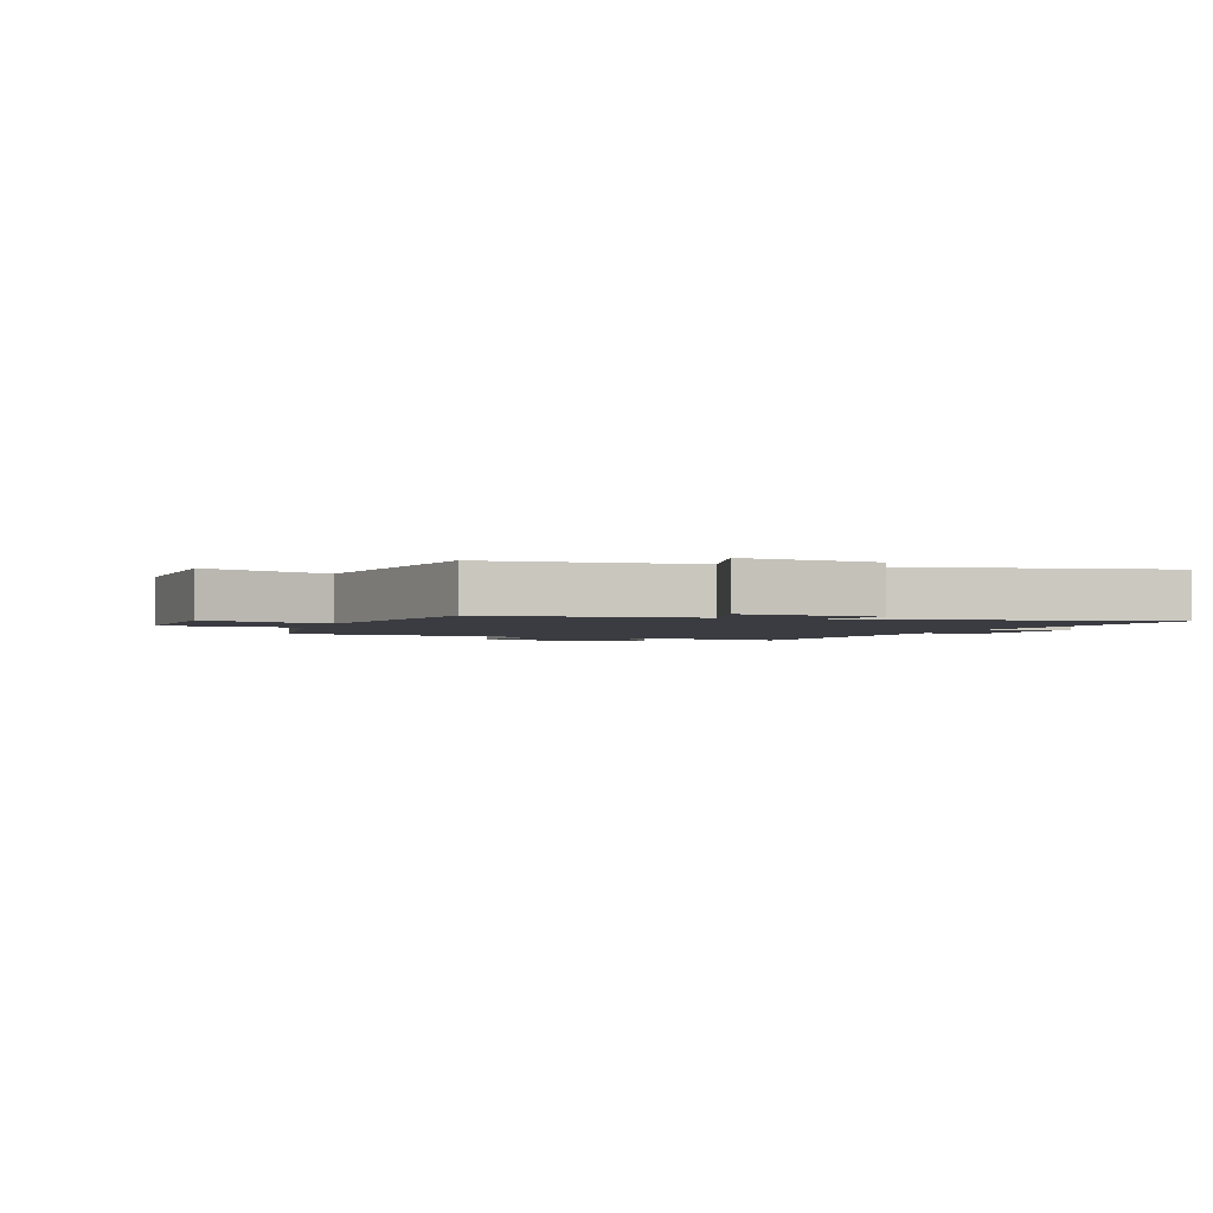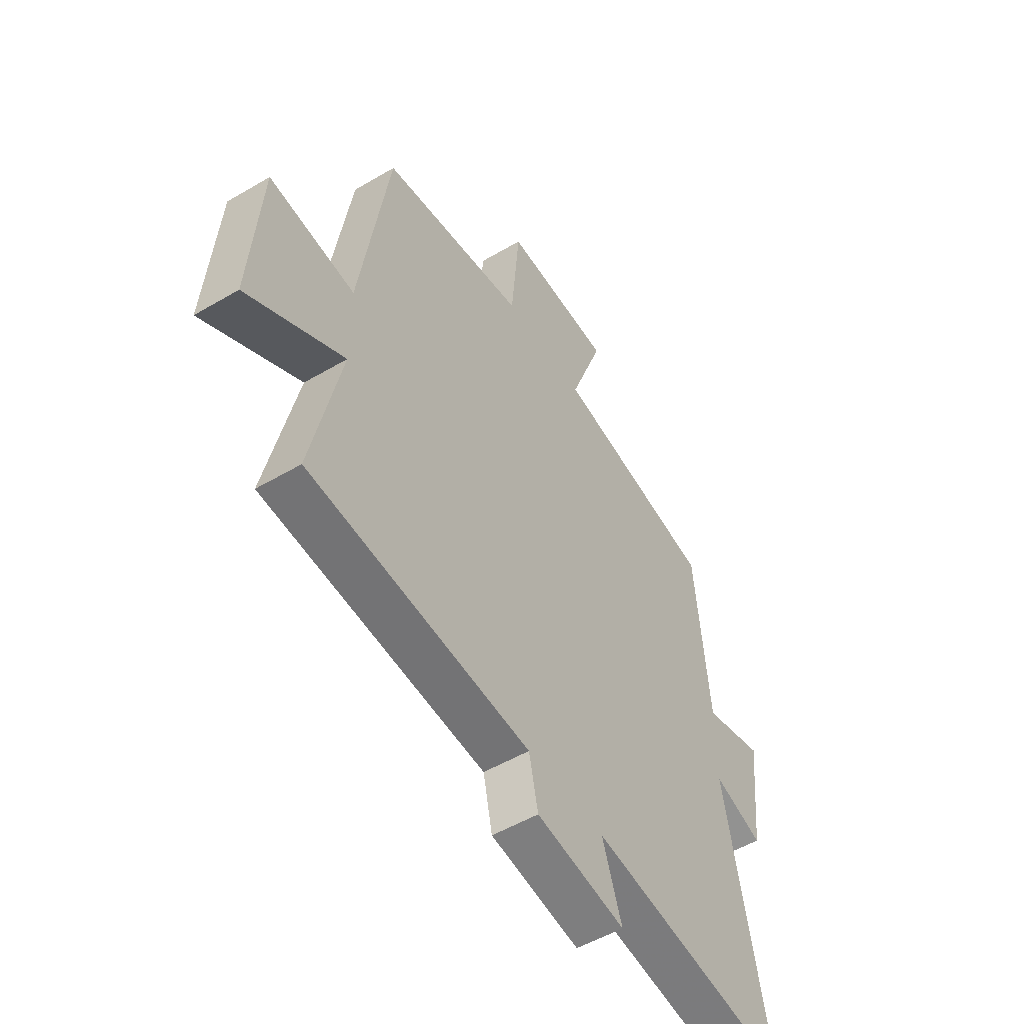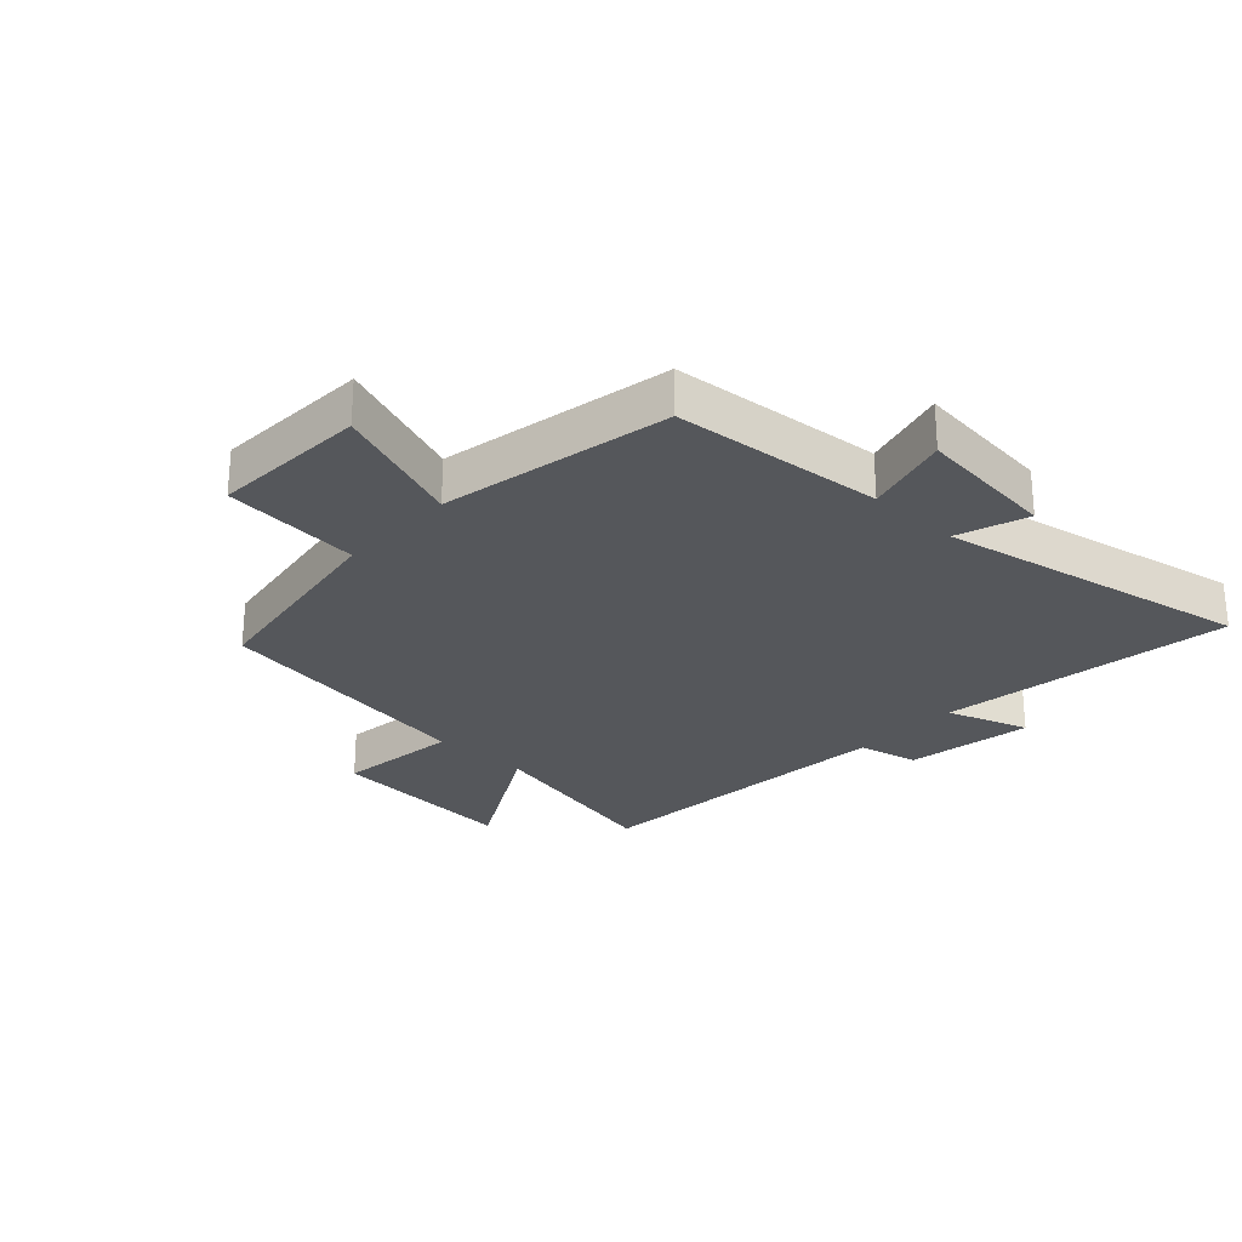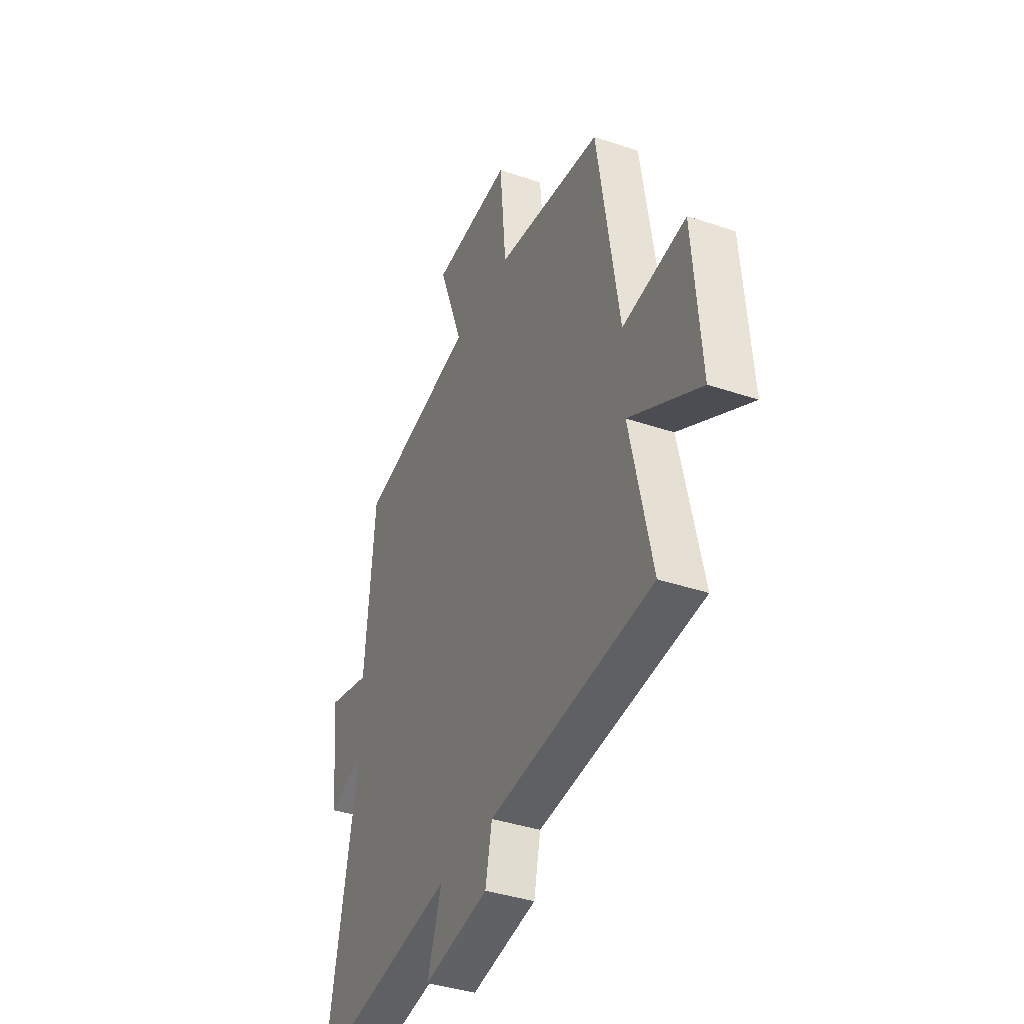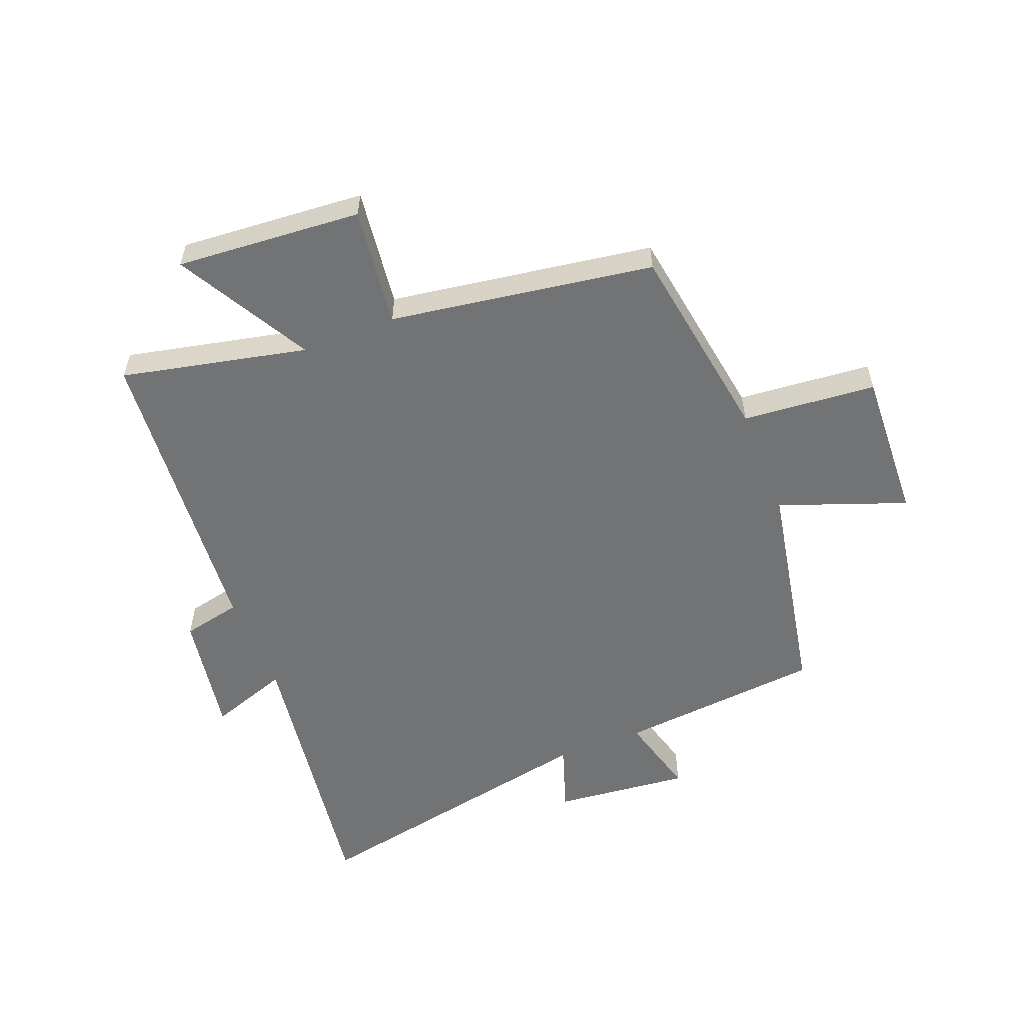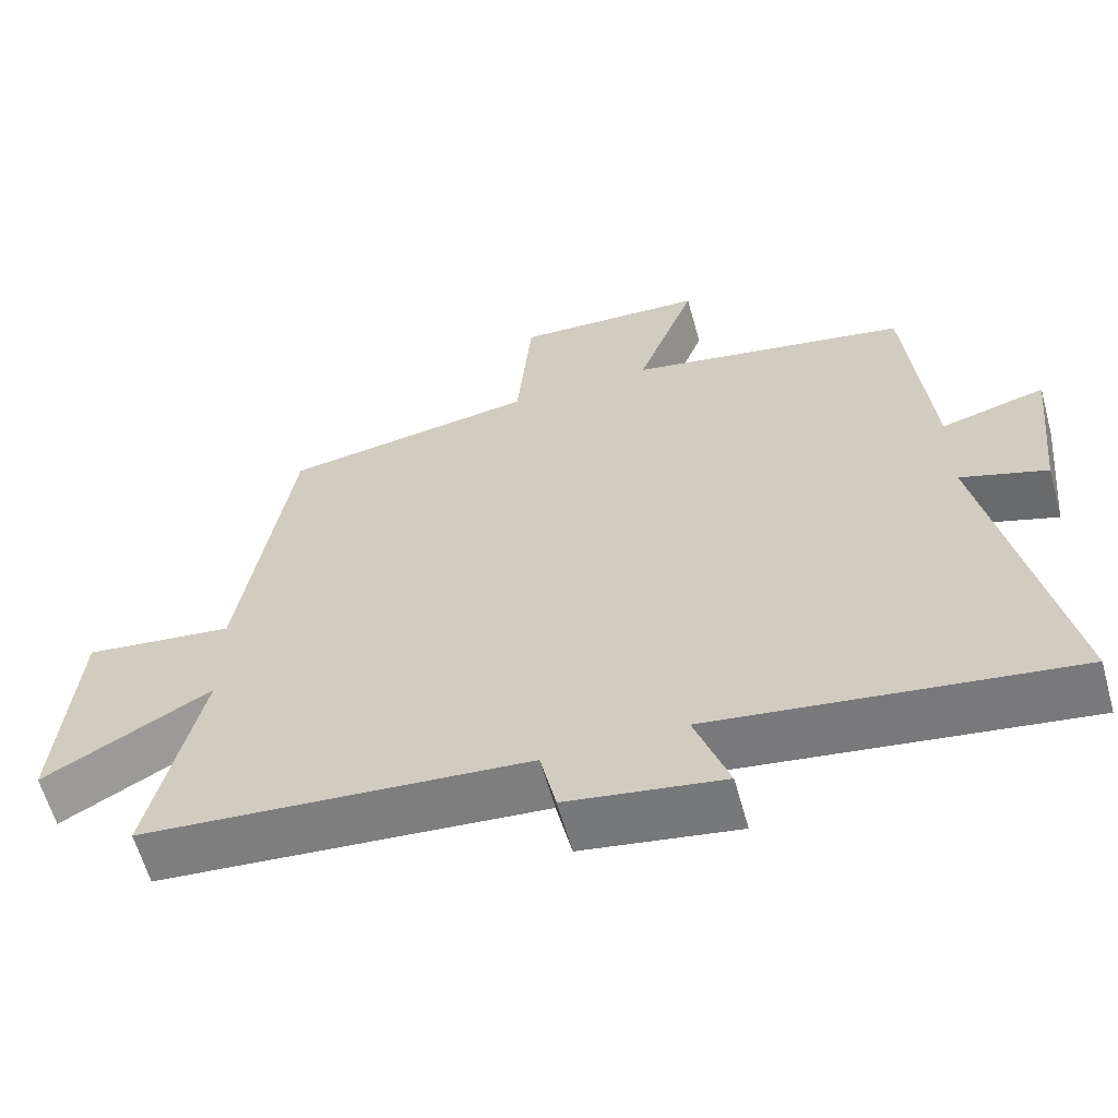
<metadata>
{"format":"obj","ext":"obj","renderer":"f3d","projection":"perspective","resolution":1024,"background":"white","views":[{"elev":-2.2,"azim":70.3,"up":"+Y"},{"elev":-52.2,"azim":-57.5,"up":"+Z"},{"elev":-26.9,"azim":47.1,"up":"+Y"},{"elev":-38.7,"azim":-113.0,"up":"+Z"},{"elev":-55.8,"azim":-68.4,"up":"+Y"},{"elev":-61.3,"azim":15.5,"up":"+Z"}]}
</metadata>
<code>
v 0.469 0.07 0.428
v 0.5 0.07 0.087
v 0.638 0.07 0.124
v 0.614 0.07 -0.102
v 0.5 0.07 -0.063
v 0.599 0.07 -0.568
v 0.126 0.07 -0.5
v 0.171 0.07 -0.632
v -0.035 0.07 -0.598
v -0.056 0.07 -0.5
v -0.568 0.07 -0.457
v -0.5 0.07 -0.149
v -0.722 0.07 -0.272
v -0.698 0.07 0.036
v -0.5 0.07 0.011
v -0.432 0.07 0.448
v -0.097 0.07 0.5
v -0.077 0.07 0.722
v 0.175 0.07 0.71
v 0.097 0.07 0.5
v 0.469 0 0.428
v 0.5 0 0.087
v 0.638 0 0.124
v 0.614 0 -0.102
v 0.5 0 -0.063
v 0.599 0 -0.568
v 0.126 0 -0.5
v 0.171 0 -0.632
v -0.035 0 -0.598
v -0.056 0 -0.5
v -0.568 0 -0.457
v -0.5 0 -0.149
v -0.722 0 -0.272
v -0.698 0 0.036
v -0.5 0 0.011
v -0.432 0 0.448
v -0.097 0 0.5
v -0.077 0 0.722
v 0.175 0 0.71
v 0.097 0 0.5
f 17 18 19 20
f 20 1 2
f 17 20 2
f 16 17 2
f 15 16 2
f 12 13 14 15
f 12 15 2
f 10 11 12 2
f 7 8 9 10
f 7 10 2 3
f 5 6 7
f 5 7 3
f 3 4 5
f 40 39 38 37
f 22 21 40
f 22 40 37
f 22 37 36
f 22 36 35
f 35 34 33 32
f 22 35 32
f 22 32 31 30
f 30 29 28 27
f 23 22 30 27
f 27 26 25
f 23 27 25
f 25 24 23
f 1 21 22 2
f 2 22 23 3
f 3 23 24 4
f 4 24 25 5
f 5 25 26 6
f 6 26 27 7
f 7 27 28 8
f 8 28 29 9
f 9 29 30 10
f 10 30 31 11
f 11 31 32 12
f 12 32 33 13
f 13 33 34 14
f 14 34 35 15
f 15 35 36 16
f 16 36 37 17
f 17 37 38 18
f 18 38 39 19
f 19 39 40 20
f 20 40 21 1

</code>
